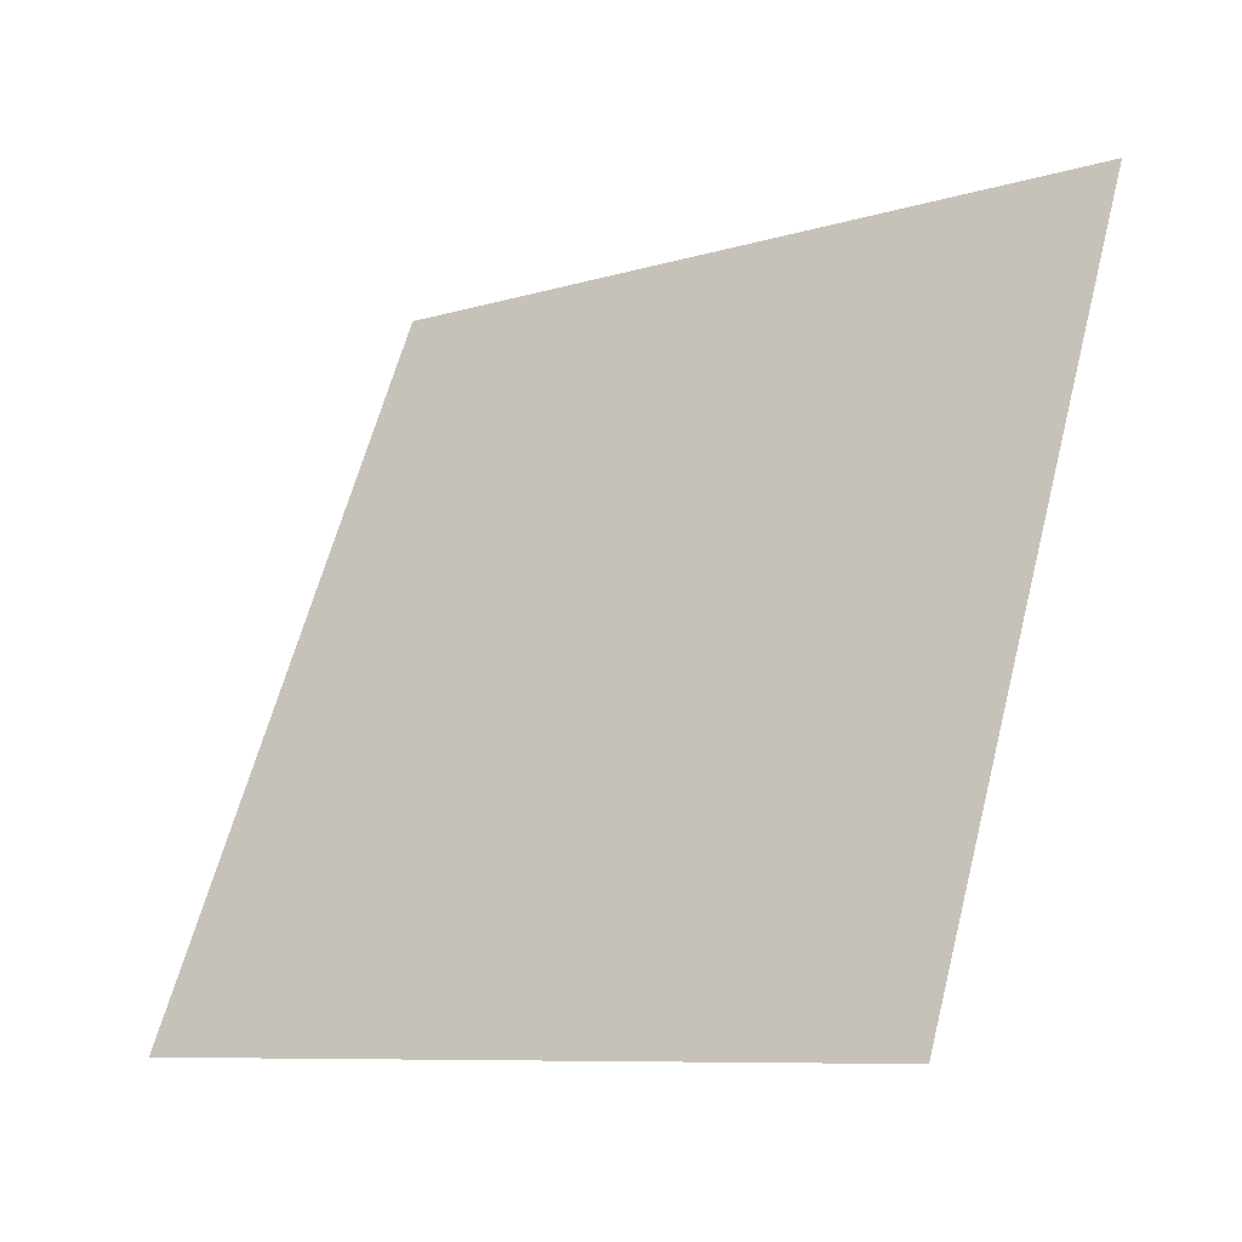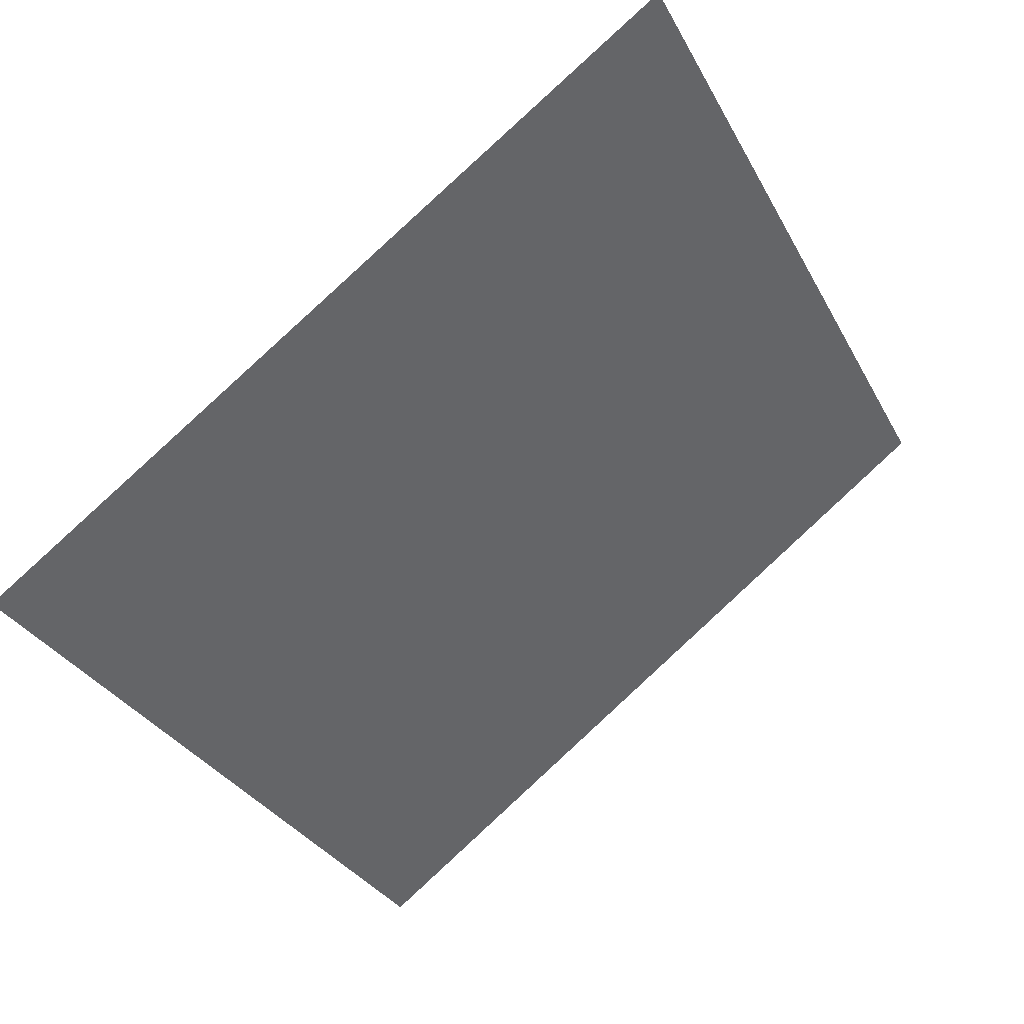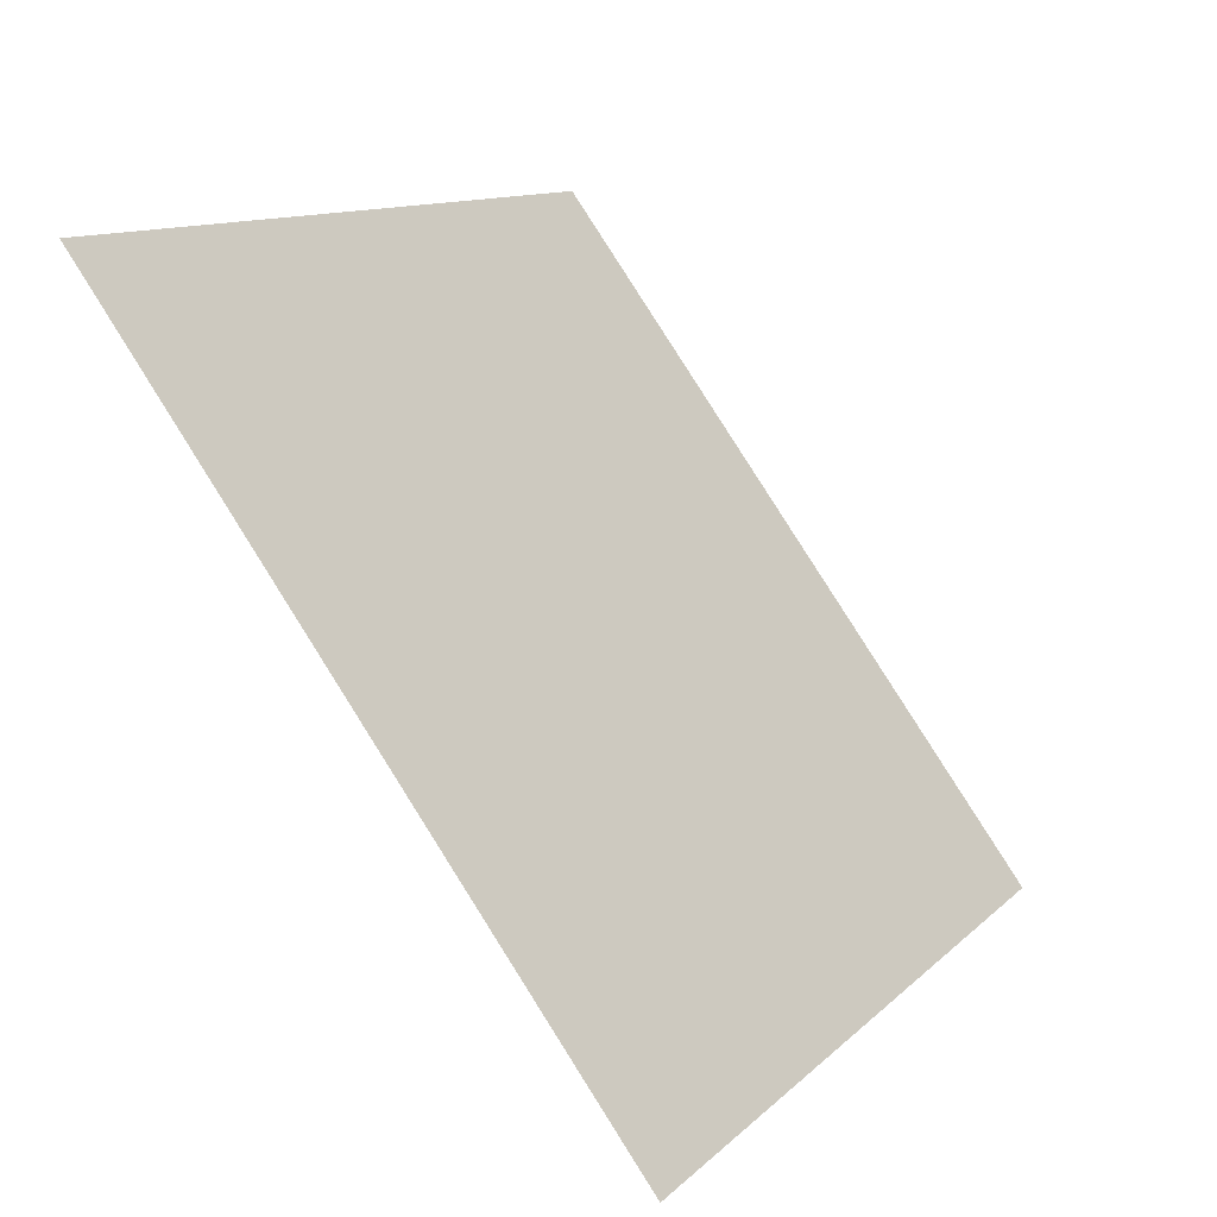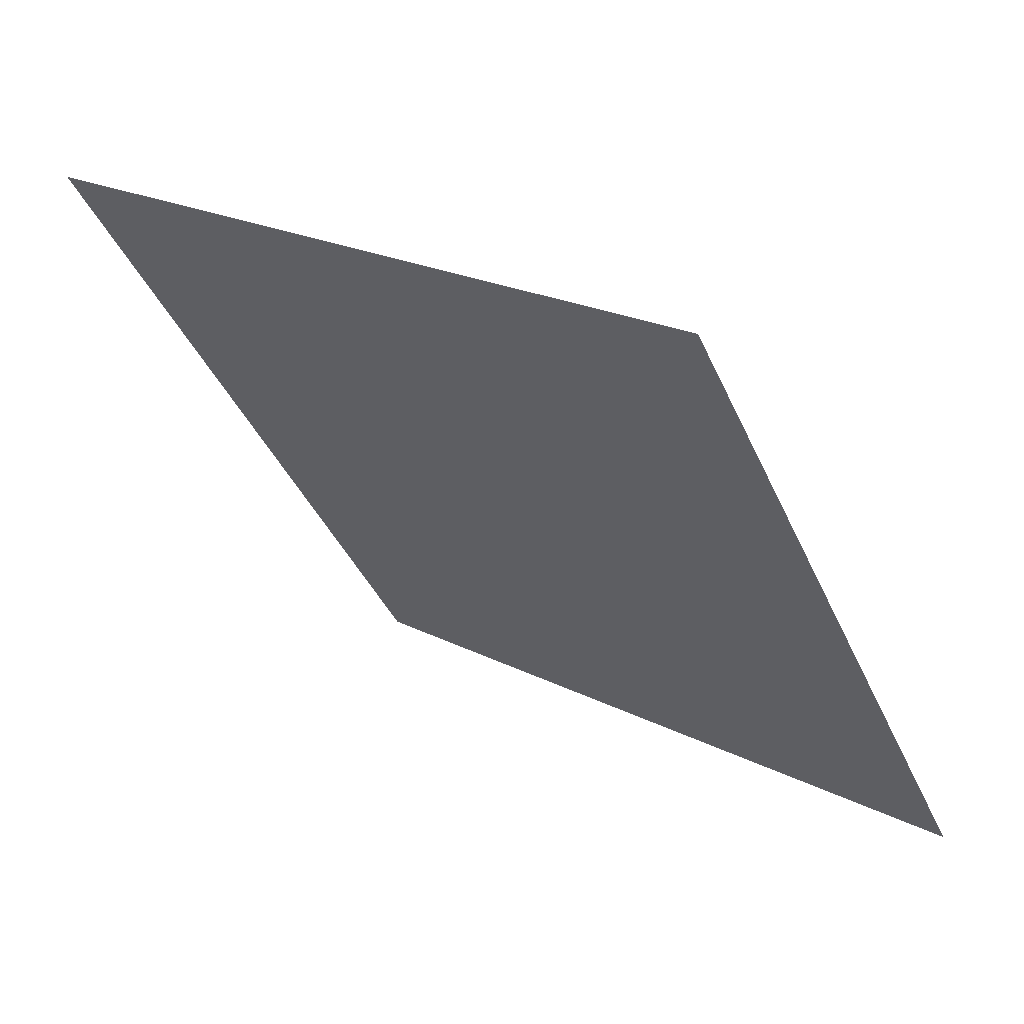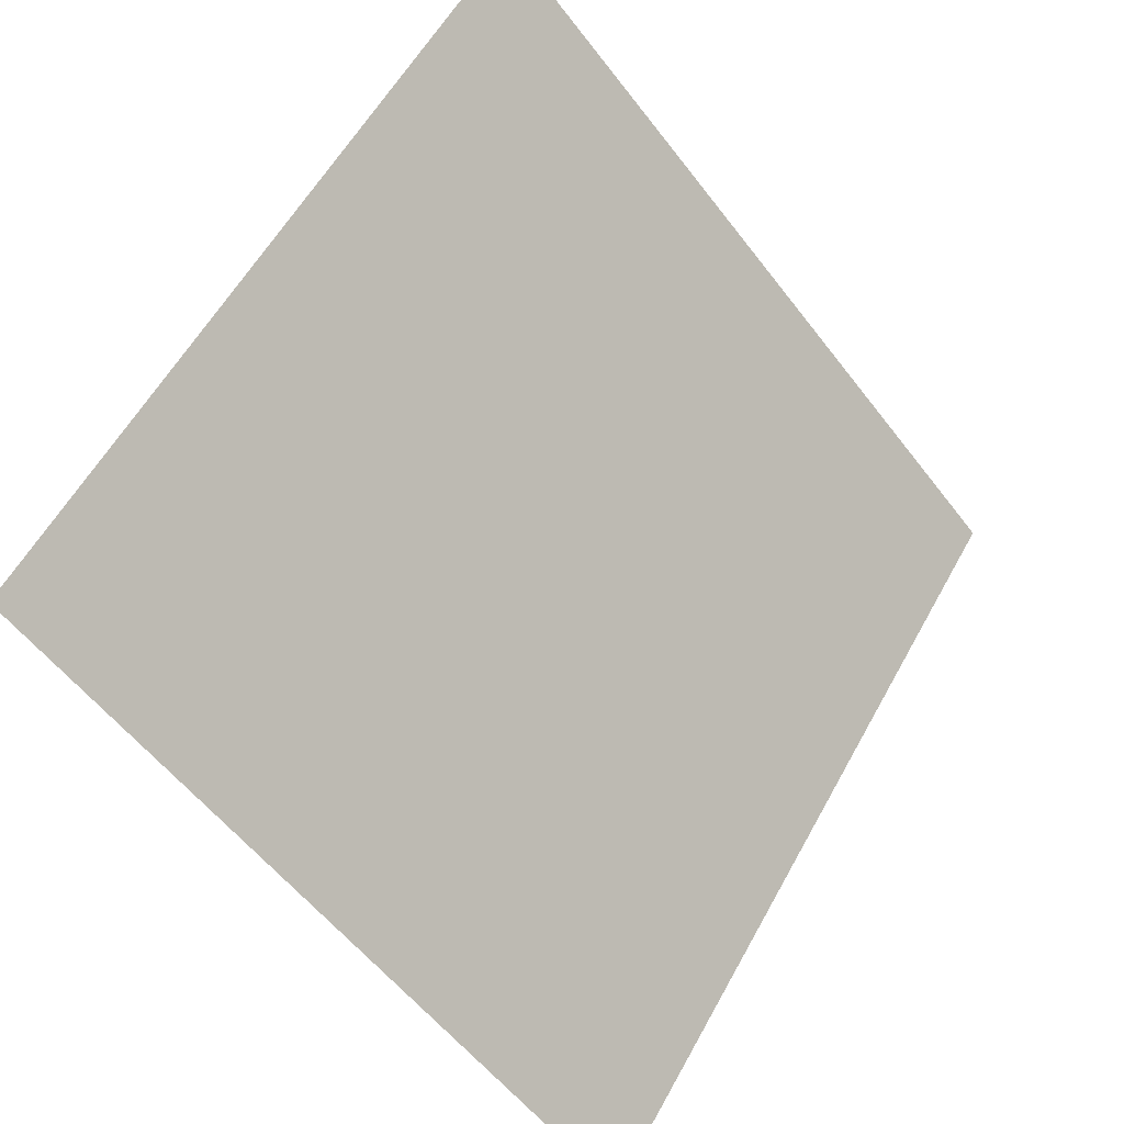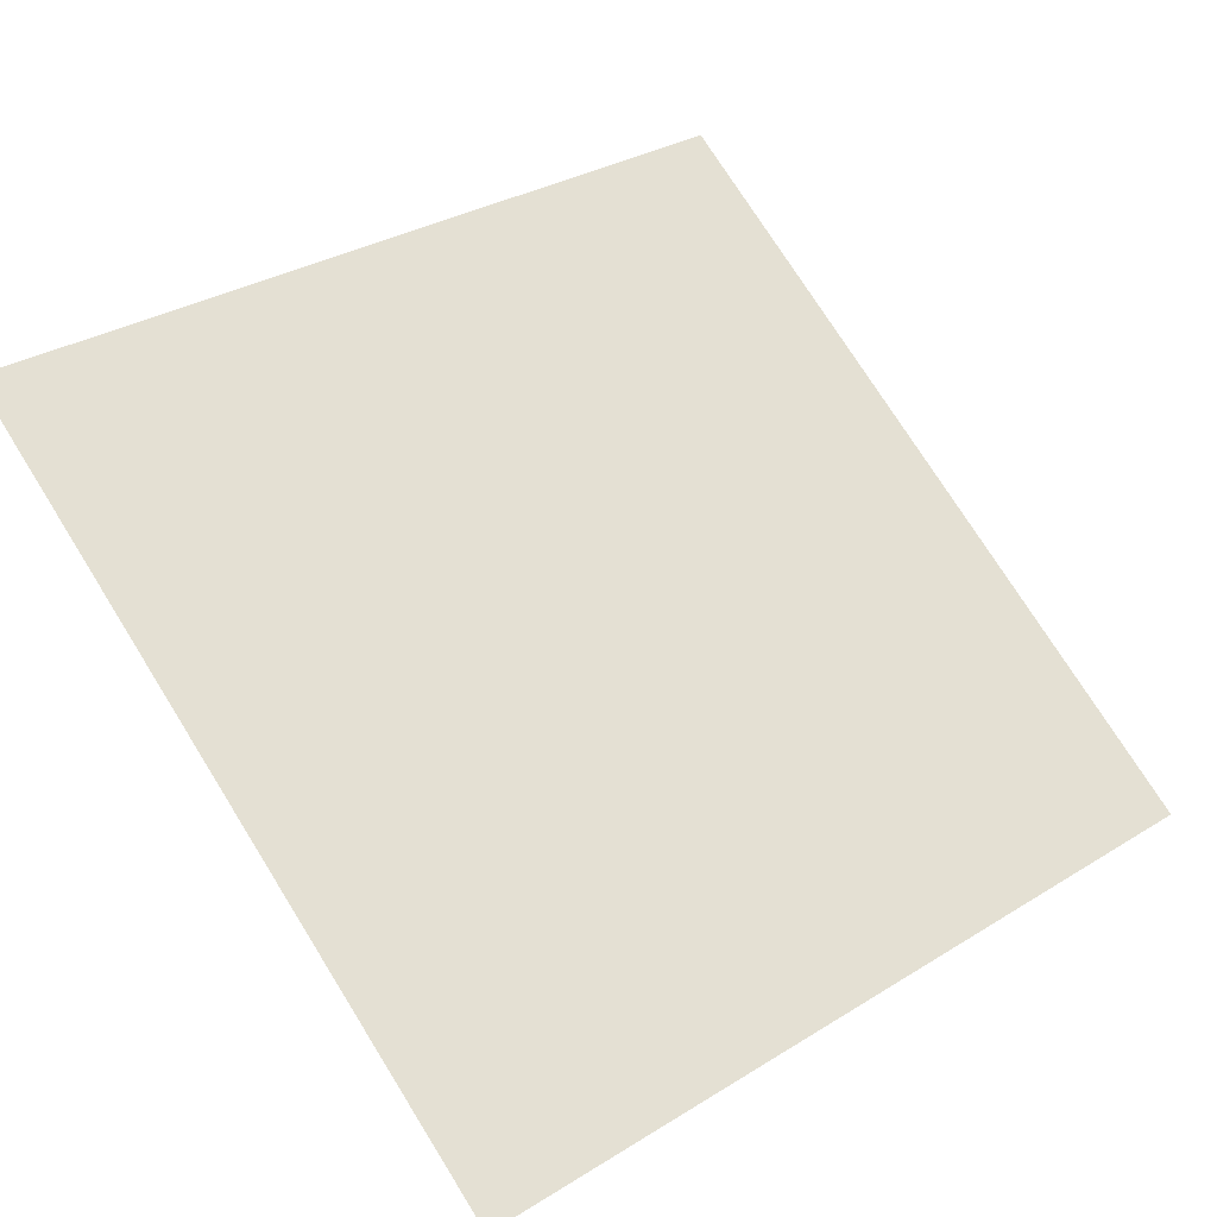
<metadata>
{"format":"obj","ext":"obj","renderer":"f3d","projection":"perspective","resolution":1024,"background":"white","views":[{"elev":63.4,"azim":-74.9,"up":"+Y"},{"elev":-29.9,"azim":-65.3,"up":"+Y"},{"elev":12.1,"azim":-64.9,"up":"+Z"},{"elev":-41.8,"azim":112.9,"up":"+Y"},{"elev":-56.8,"azim":125.4,"up":"+Z"},{"elev":30.0,"azim":139.8,"up":"+Y"}]}
</metadata>
<code>
v -0.08203 0.8901 0.6446
v -0.08859 0.8903 0.6446
v -0.08848 0.8942 0.6499
v -0.08192 0.8941 0.6498
f 4 3 2 1

</code>
